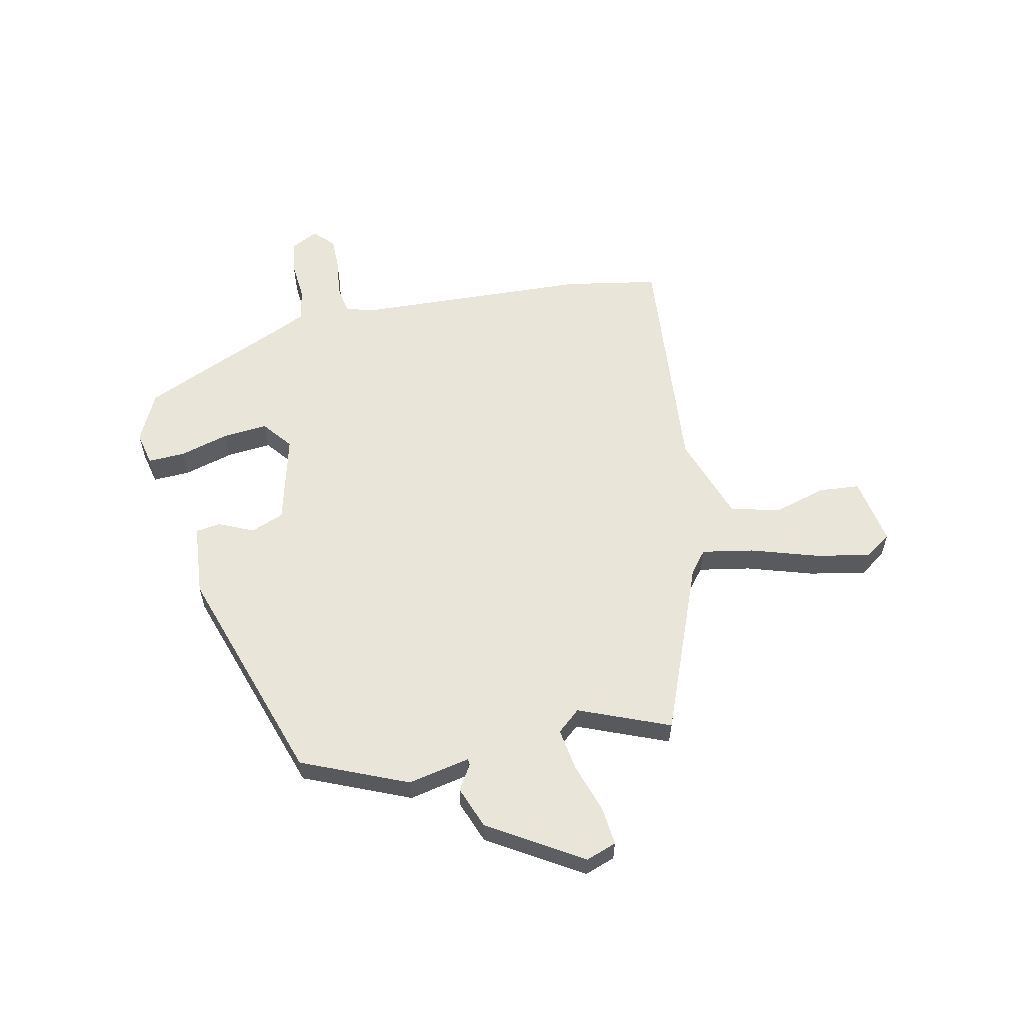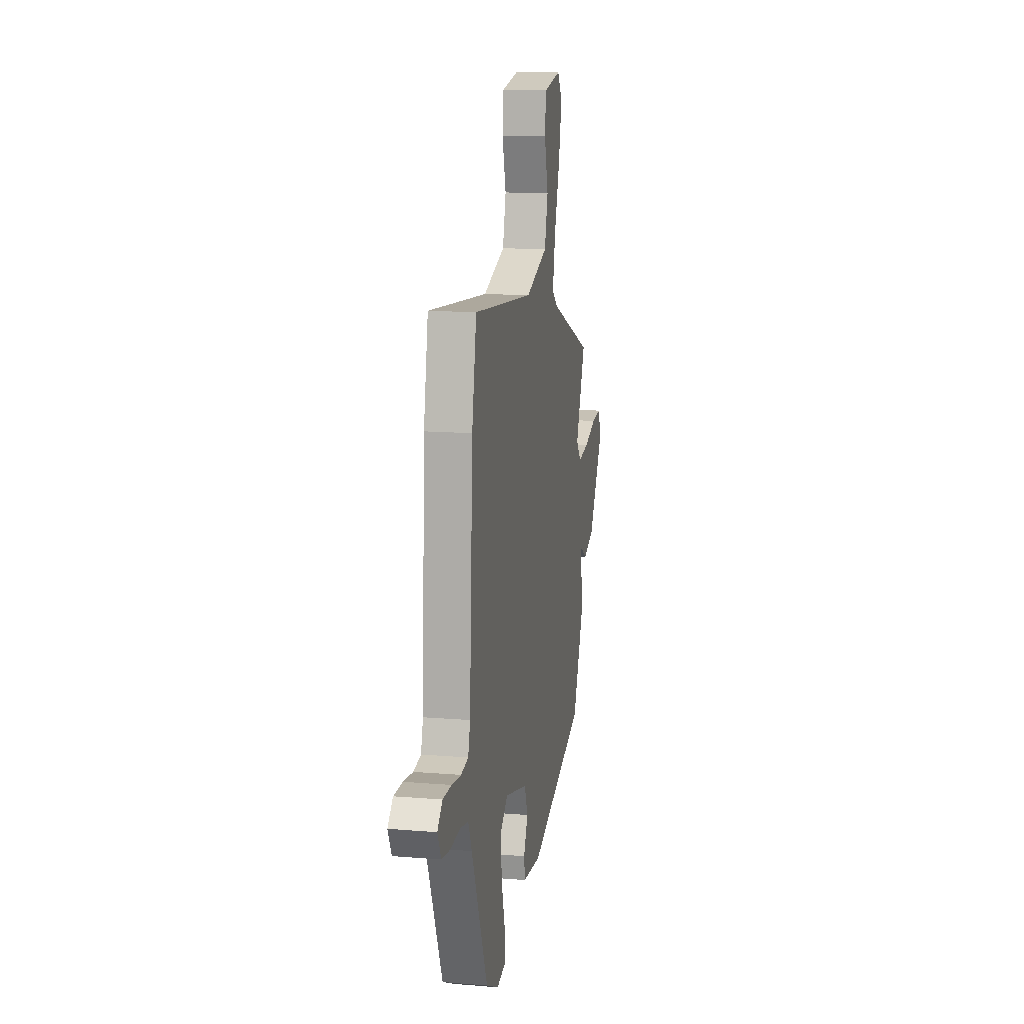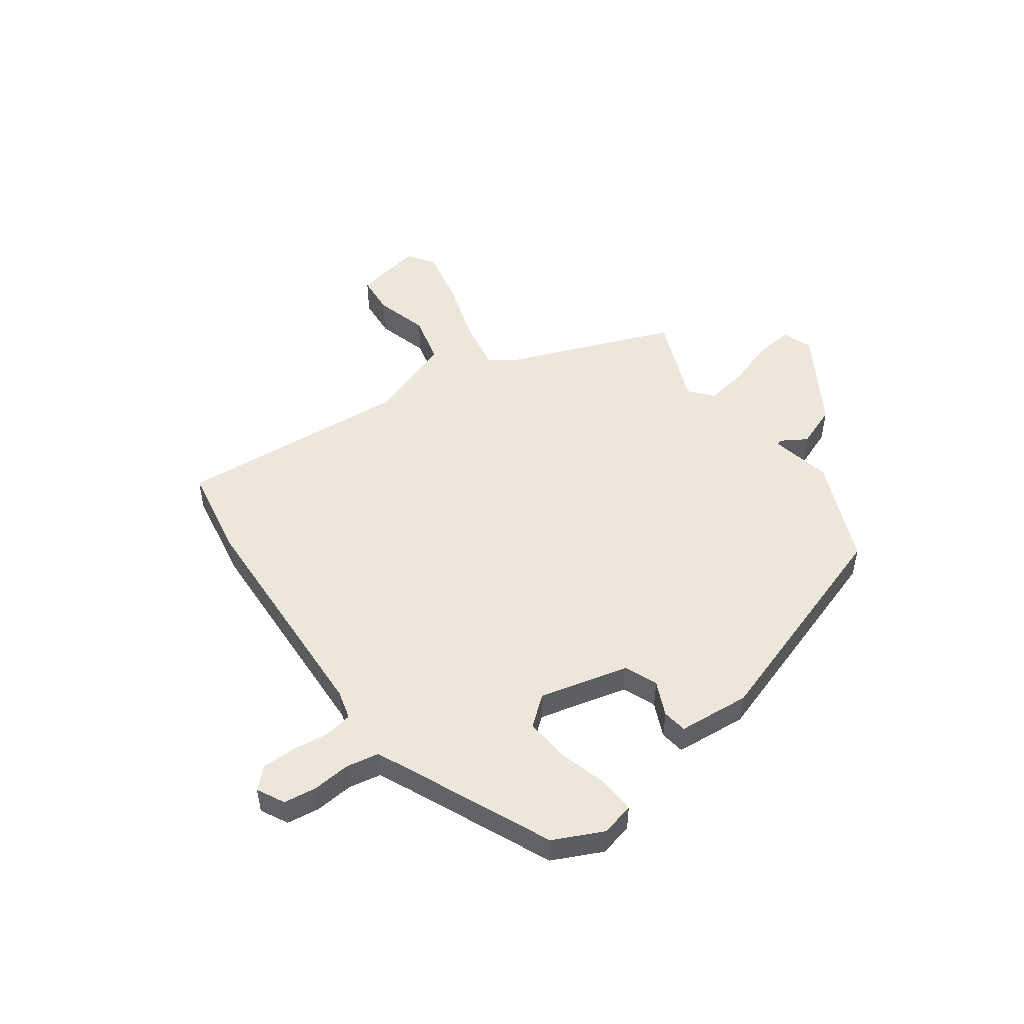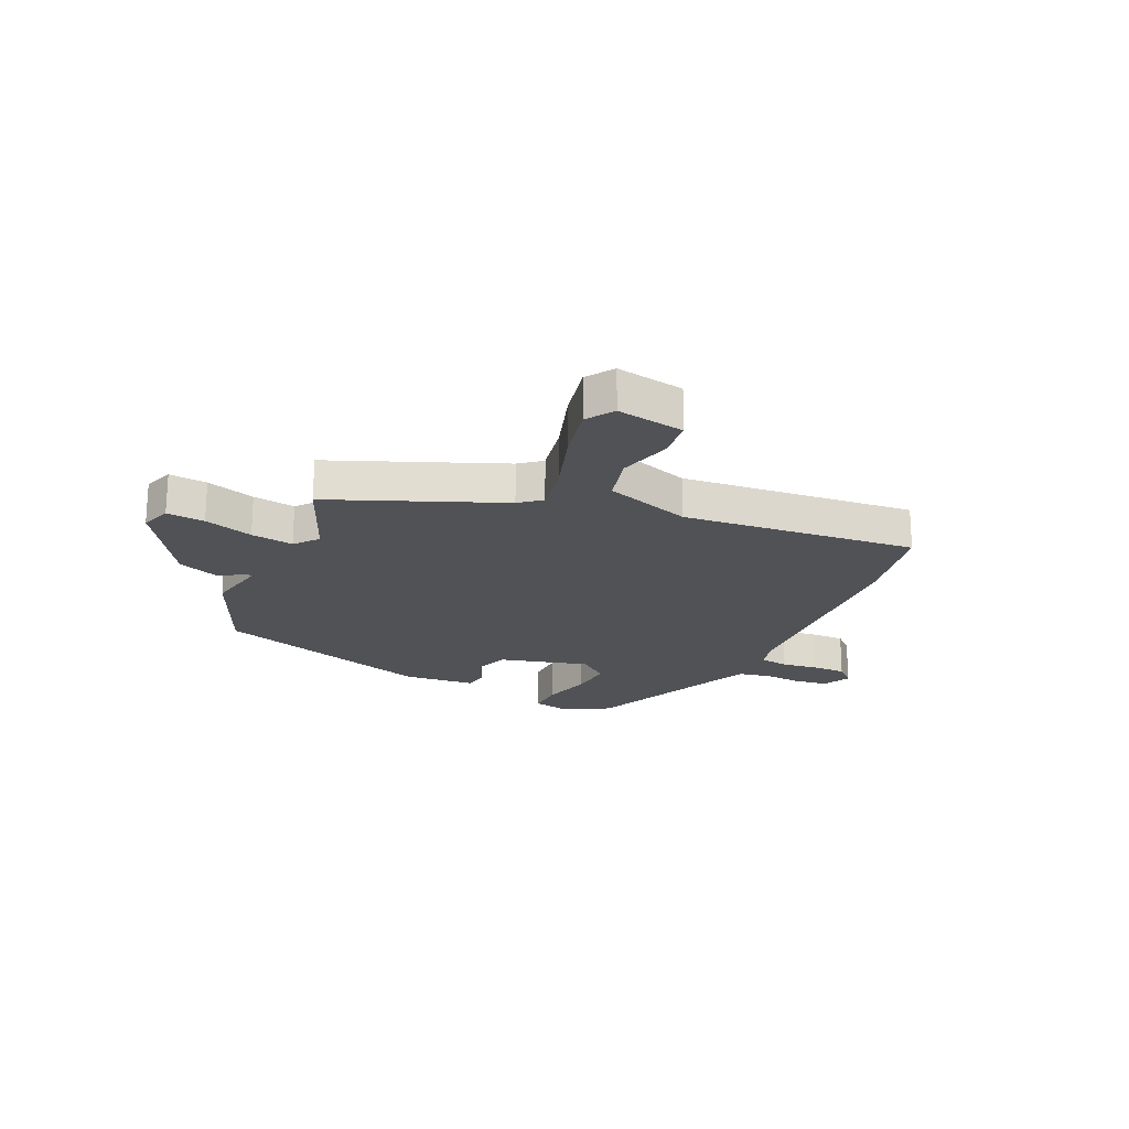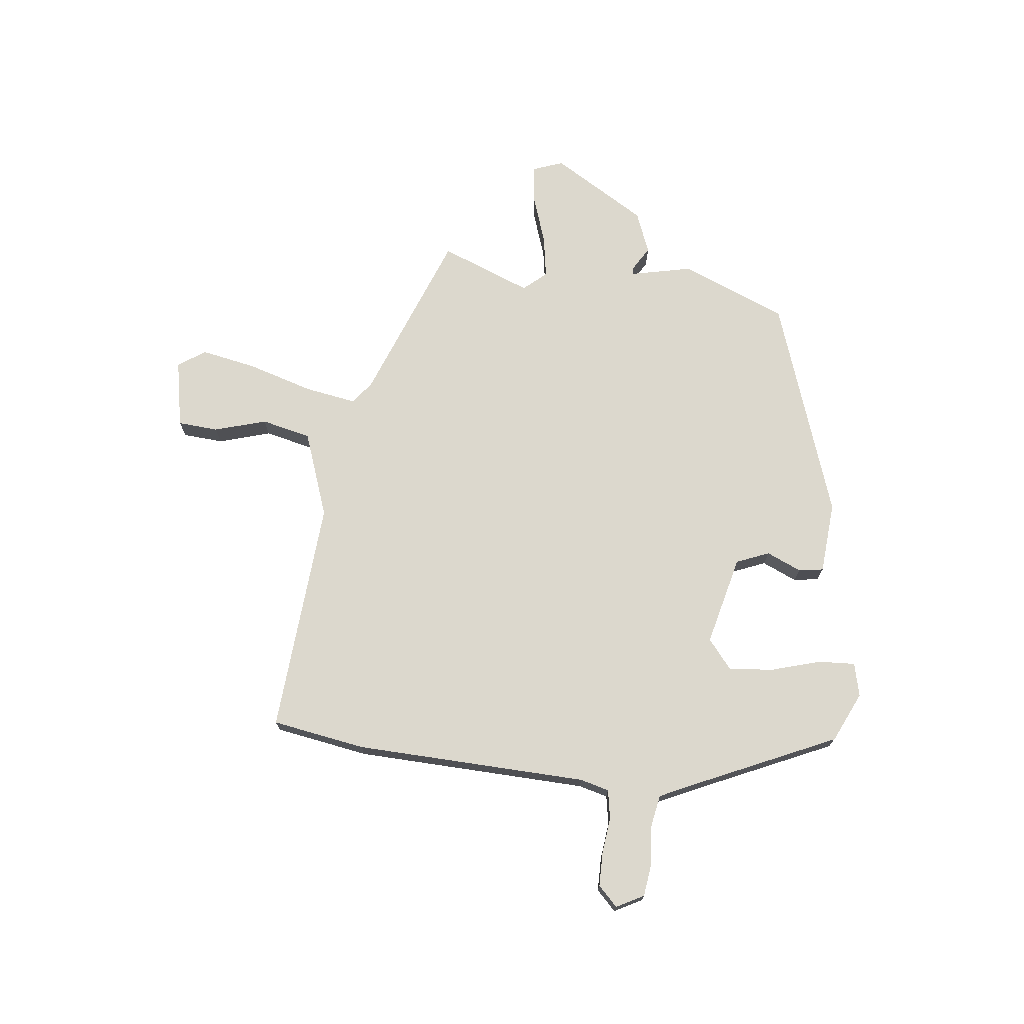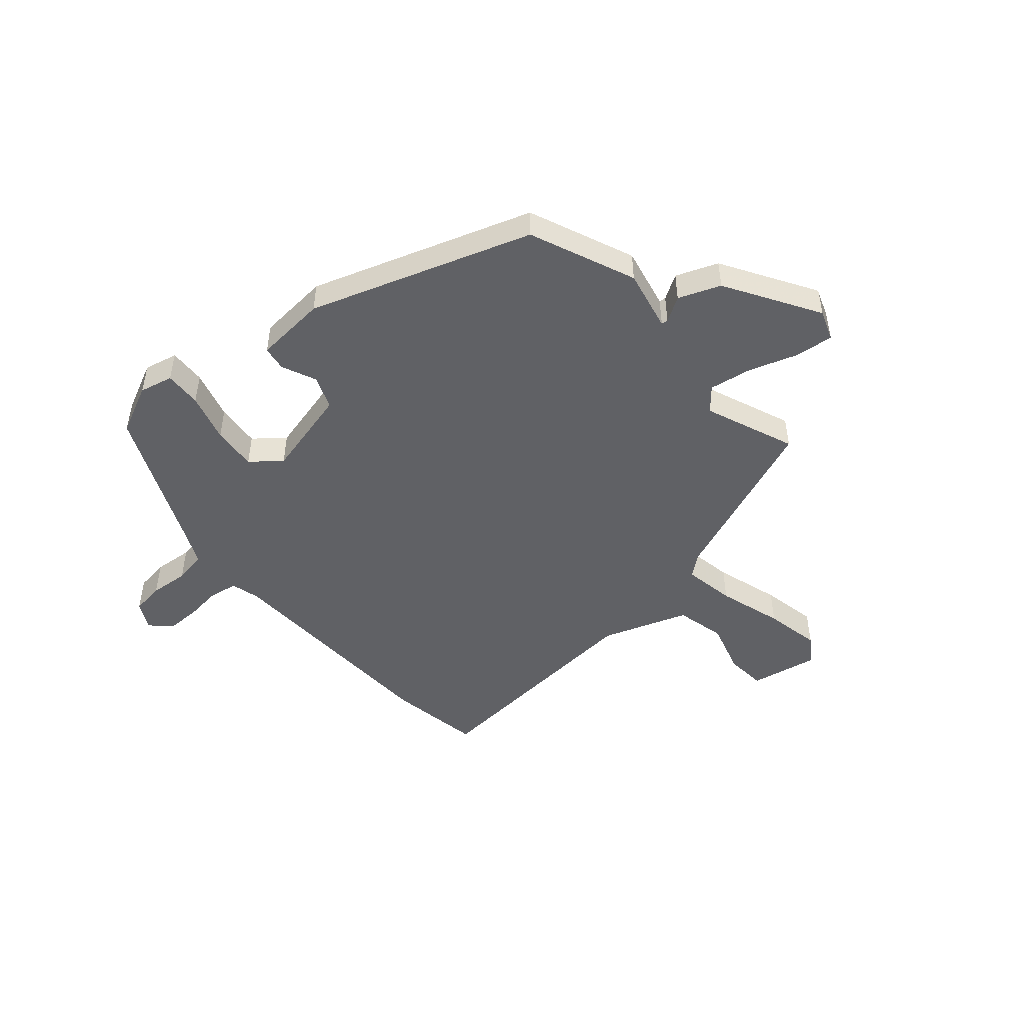
<metadata>
{"format":"obj","ext":"obj","renderer":"f3d","projection":"perspective","resolution":1024,"background":"white","views":[{"elev":58.5,"azim":-102.7,"up":"+Y"},{"elev":14.0,"azim":100.4,"up":"+Z"},{"elev":50.4,"azim":143.3,"up":"+Y"},{"elev":-20.9,"azim":-24.8,"up":"+Y"},{"elev":72.5,"azim":95.3,"up":"+Y"},{"elev":-48.5,"azim":-140.2,"up":"+Y"}]}
</metadata>
<code>
v 0.423 0.07 -0.502
v 0.334 0.07 -0.546
v 0.273 0.07 -0.533
v 0.275 0.07 -0.466
v 0.299 0.07 -0.377
v 0.305 0.07 -0.296
v 0.251 0.07 -0.254
v 0.09 0.07 -0.297
v 0.067 0.07 -0.357
v 0.096 0.07 -0.419
v 0.09 0.07 -0.464
v -0.04 0.07 -0.477
v -0.441 0.07 -0.35
v -0.524 0.07 -0.161
v -0.502 0.07 -0.049
v -0.514 0.07 -0.048
v -0.558 0.07 -0.076
v -0.634 0.07 -0.048
v -0.739 0.07 0.118
v -0.72 0.07 0.173
v -0.651 0.07 0.167
v -0.562 0.07 0.139
v -0.485 0.07 0.128
v -0.45 0.07 0.17
v -0.518 0.07 0.332
v -0.212 0.07 0.457
v -0.173 0.07 0.489
v -0.191 0.07 0.582
v -0.229 0.07 0.698
v -0.251 0.07 0.799
v -0.218 0.07 0.848
v -0.095 0.07 0.827
v -0.088 0.07 0.754
v -0.114 0.07 0.659
v -0.091 0.07 0.57
v 0.065 0.07 0.518
v 0.489 0.07 0.559
v 0.521 0.07 0.391
v 0.545 0.07 -0.029
v 0.56 0.07 -0.081
v 0.612 0.07 -0.089
v 0.678 0.07 -0.08
v 0.739 0.07 -0.079
v 0.775 0.07 -0.113
v 0.75 0.07 -0.163
v 0.691 0.07 -0.172
v 0.621 0.07 -0.167
v 0.562 0.07 -0.179
v 0.537 0.07 -0.235
v 0.423 0 -0.502
v 0.334 0 -0.546
v 0.273 0 -0.533
v 0.275 0 -0.466
v 0.299 0 -0.377
v 0.305 0 -0.296
v 0.251 0 -0.254
v 0.09 0 -0.297
v 0.067 0 -0.357
v 0.096 0 -0.419
v 0.09 0 -0.464
v -0.04 0 -0.477
v -0.441 0 -0.35
v -0.524 0 -0.161
v -0.502 0 -0.049
v -0.514 0 -0.048
v -0.558 0 -0.076
v -0.634 0 -0.048
v -0.739 0 0.118
v -0.72 0 0.173
v -0.651 0 0.167
v -0.562 0 0.139
v -0.485 0 0.128
v -0.45 0 0.17
v -0.518 0 0.332
v -0.212 0 0.457
v -0.173 0 0.489
v -0.191 0 0.582
v -0.229 0 0.698
v -0.251 0 0.799
v -0.218 0 0.848
v -0.095 0 0.827
v -0.088 0 0.754
v -0.114 0 0.659
v -0.091 0 0.57
v 0.065 0 0.518
v 0.489 0 0.559
v 0.521 0 0.391
v 0.545 0 -0.029
v 0.56 0 -0.081
v 0.612 0 -0.089
v 0.678 0 -0.08
v 0.739 0 -0.079
v 0.775 0 -0.113
v 0.75 0 -0.163
v 0.691 0 -0.172
v 0.621 0 -0.167
v 0.562 0 -0.179
v 0.537 0 -0.235
f 44 45 46 47
f 44 47 48
f 41 42 43 44
f 41 44 48
f 40 41 48
f 39 40 48 49
f 36 37 38 39
f 35 36 39 49
f 31 32 33 34
f 31 34 35
f 28 29 30 31
f 27 28 31 35
f 24 25 26
f 24 26 27
f 23 24 27 35
f 19 20 21 22
f 19 22 23
f 16 17 18 19
f 15 16 19 23
f 12 13 14 15
f 9 10 11 12
f 8 9 12 15
f 7 8 15 23
f 2 3 4 5
f 2 5 6
f 1 2 6
f 49 1 6
f 7 23 35 49
f 6 7 49
f 96 95 94 93
f 97 96 93
f 93 92 91 90
f 97 93 90
f 97 90 89
f 98 97 89 88
f 88 87 86 85
f 98 88 85 84
f 83 82 81 80
f 84 83 80
f 80 79 78 77
f 84 80 77 76
f 75 74 73
f 76 75 73
f 84 76 73 72
f 71 70 69 68
f 72 71 68
f 68 67 66 65
f 72 68 65 64
f 64 63 62 61
f 61 60 59 58
f 64 61 58 57
f 72 64 57 56
f 54 53 52 51
f 55 54 51
f 55 51 50
f 55 50 98
f 98 84 72 56
f 98 56 55
f 1 50 51 2
f 2 51 52 3
f 3 52 53 4
f 4 53 54 5
f 5 54 55 6
f 6 55 56 7
f 7 56 57 8
f 8 57 58 9
f 9 58 59 10
f 10 59 60 11
f 11 60 61 12
f 12 61 62 13
f 13 62 63 14
f 14 63 64 15
f 15 64 65 16
f 16 65 66 17
f 17 66 67 18
f 18 67 68 19
f 19 68 69 20
f 20 69 70 21
f 21 70 71 22
f 22 71 72 23
f 23 72 73 24
f 24 73 74 25
f 25 74 75 26
f 26 75 76 27
f 27 76 77 28
f 28 77 78 29
f 29 78 79 30
f 30 79 80 31
f 31 80 81 32
f 32 81 82 33
f 33 82 83 34
f 34 83 84 35
f 35 84 85 36
f 36 85 86 37
f 37 86 87 38
f 38 87 88 39
f 39 88 89 40
f 40 89 90 41
f 41 90 91 42
f 42 91 92 43
f 43 92 93 44
f 44 93 94 45
f 45 94 95 46
f 46 95 96 47
f 47 96 97 48
f 48 97 98 49
f 49 98 50 1

</code>
